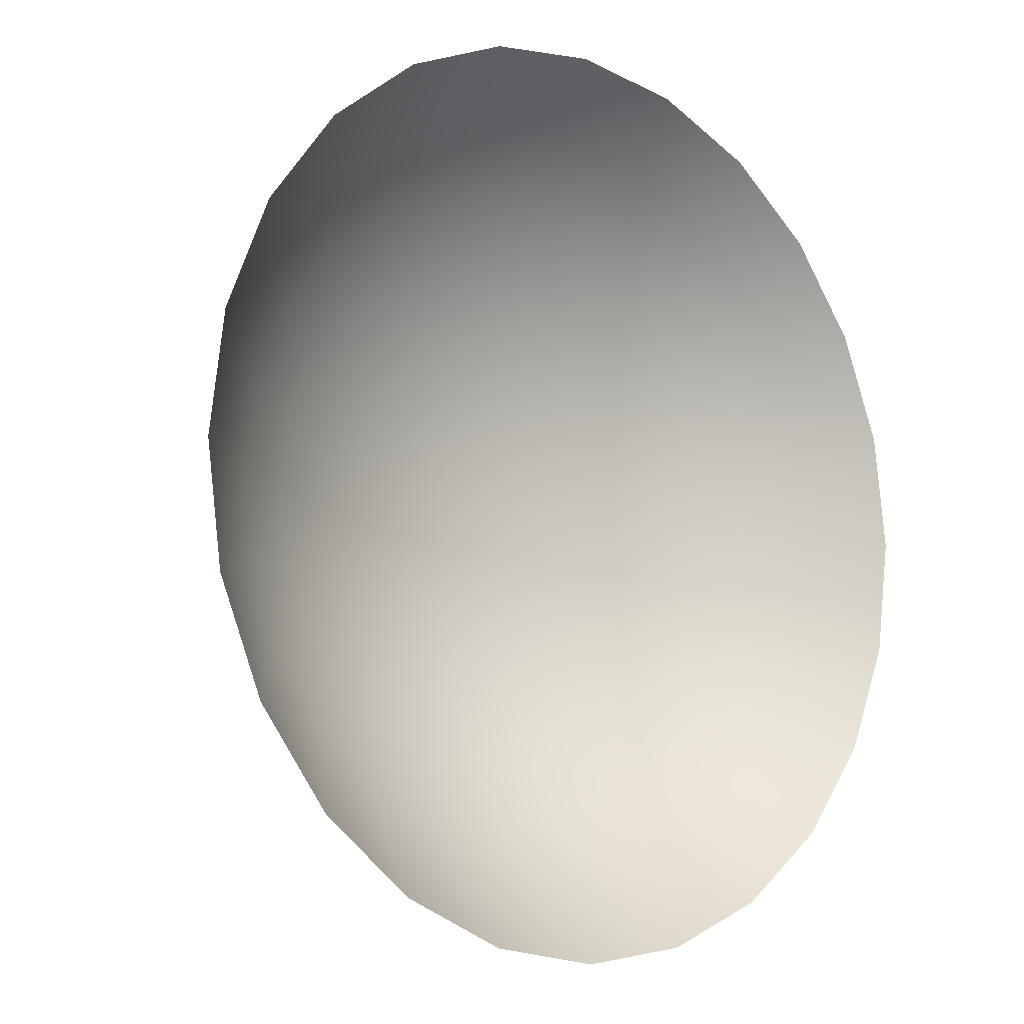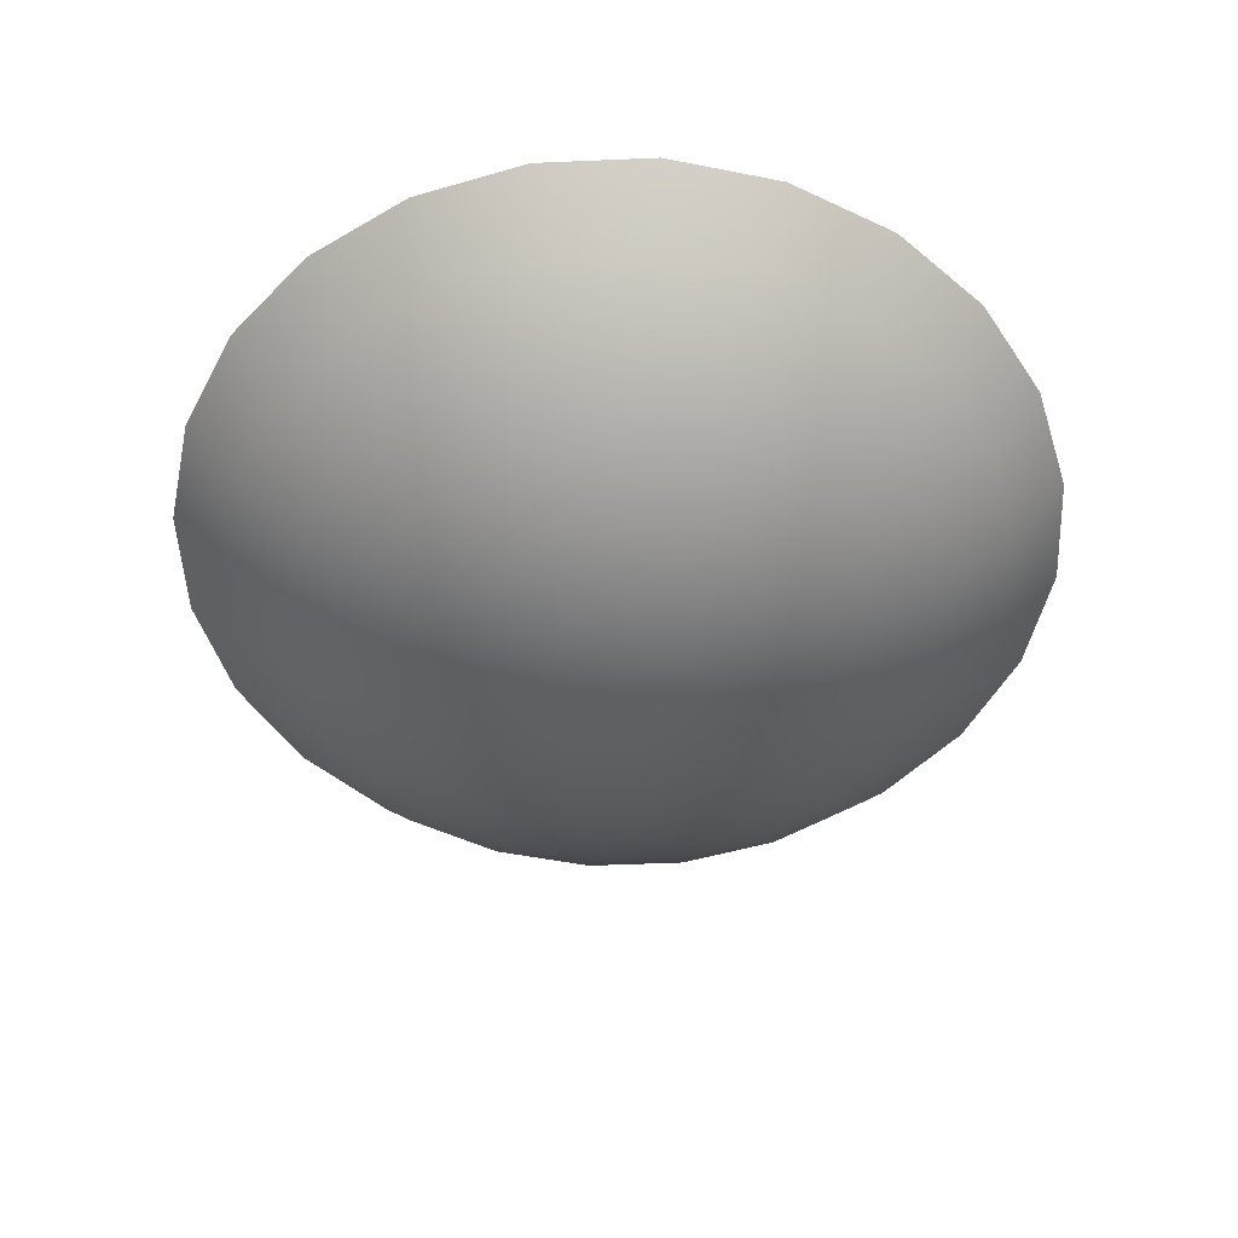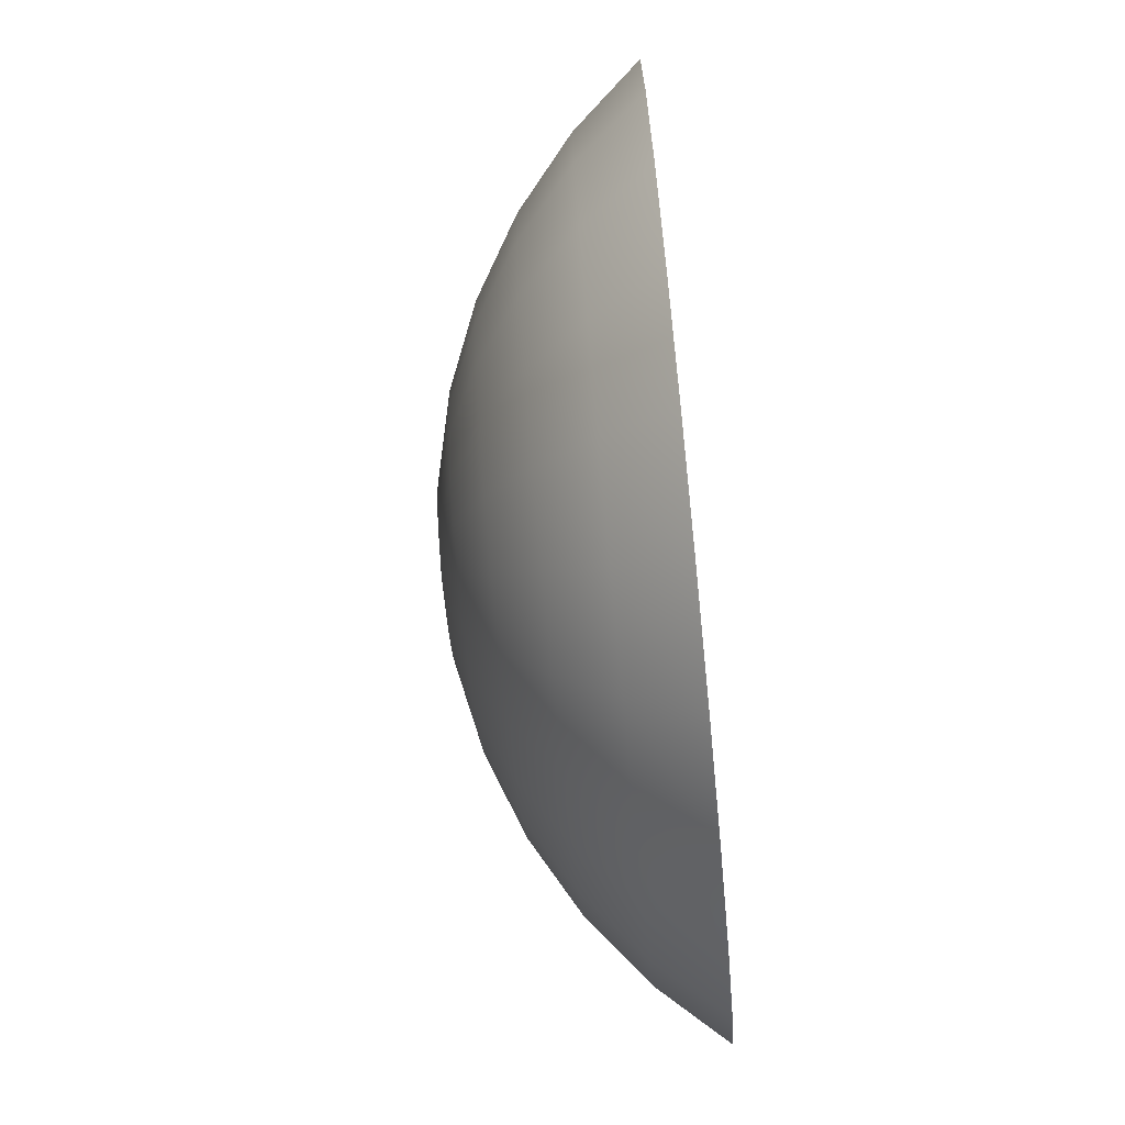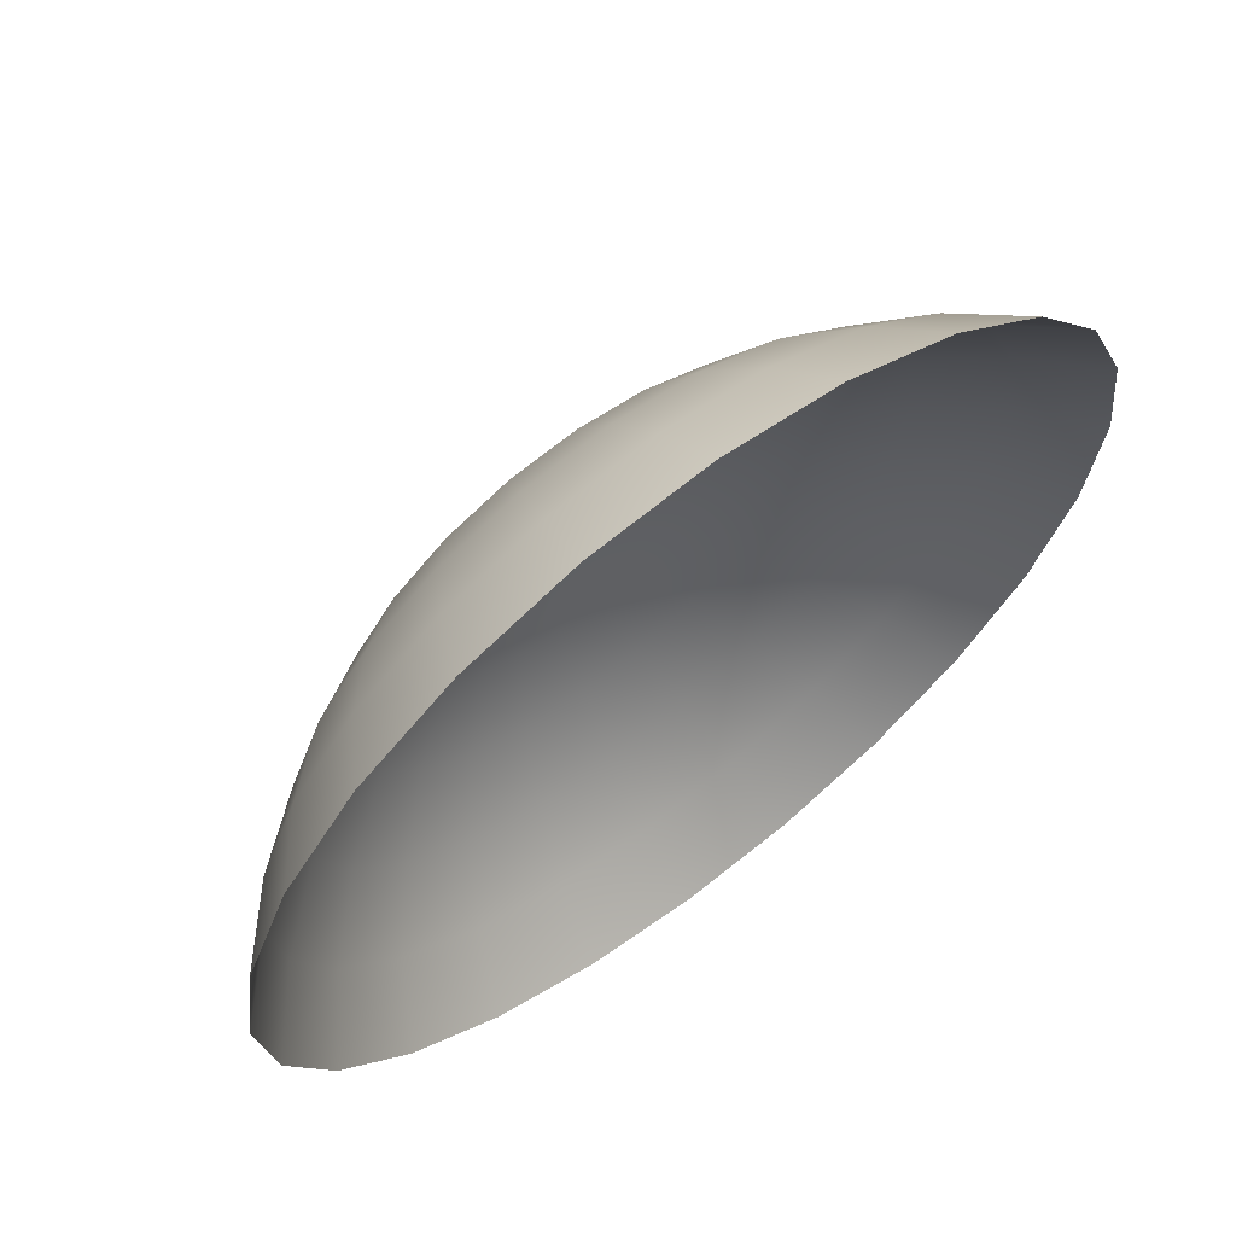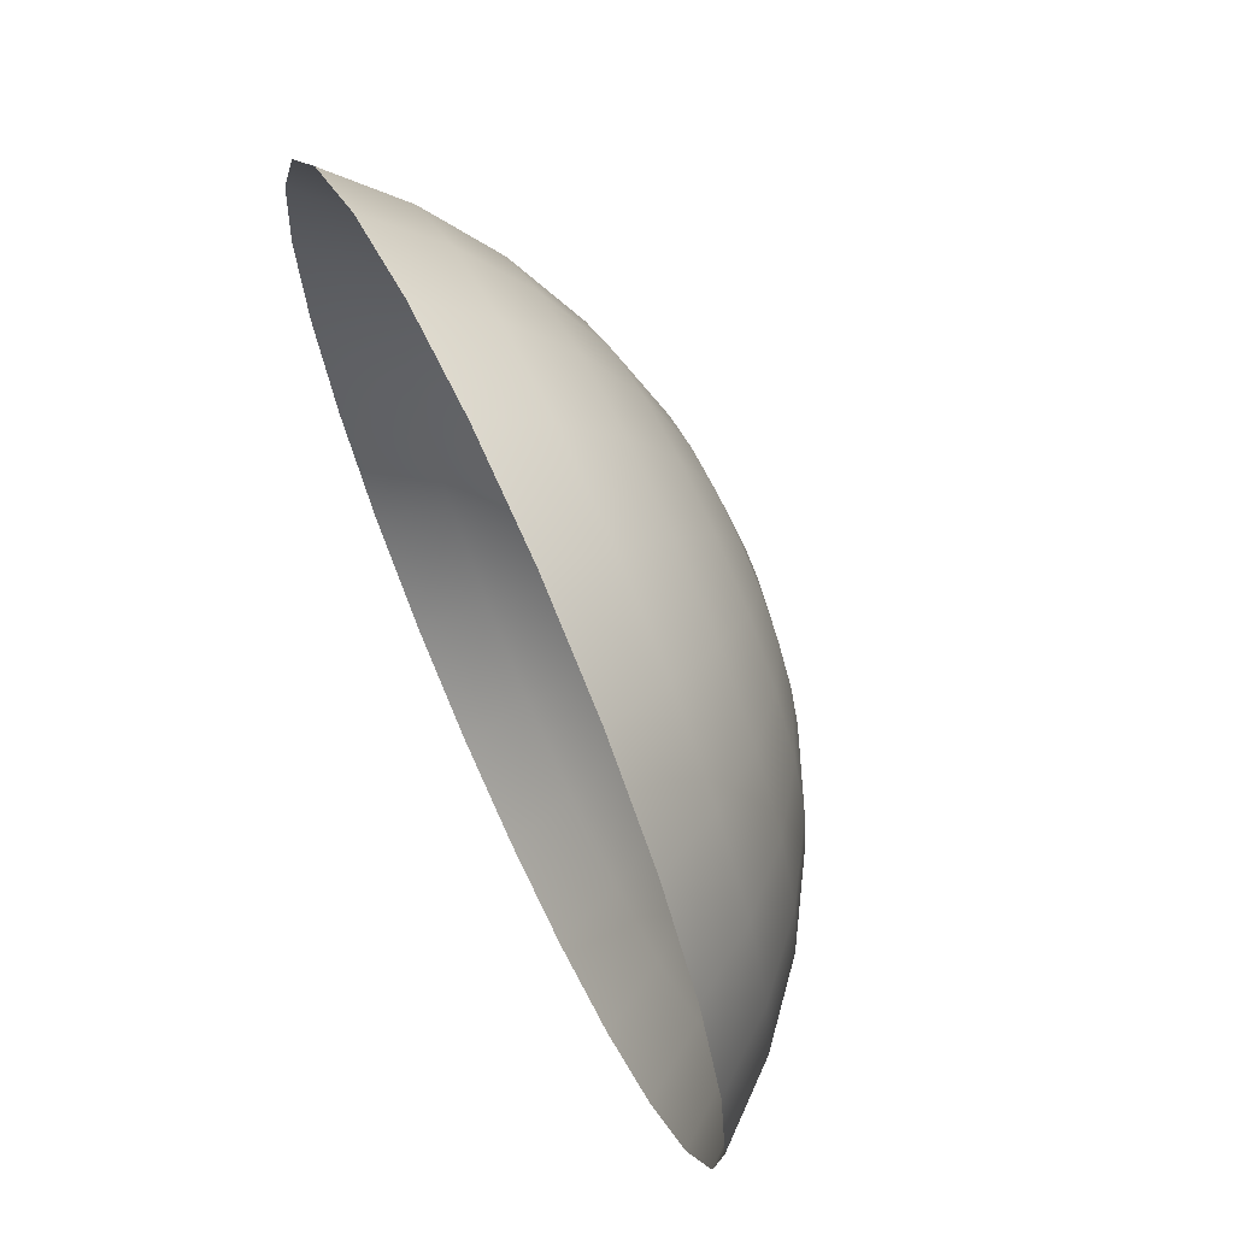
<metadata>
{"format":"obj","ext":"obj","renderer":"f3d","projection":"perspective","resolution":1024,"background":"white","views":[{"elev":-9.8,"azim":-41.7,"up":"+Y"},{"elev":-50.1,"azim":10.2,"up":"+Z"},{"elev":-73.8,"azim":-84.4,"up":"+Y"},{"elev":65.0,"azim":-37.3,"up":"+Y"},{"elev":66.6,"azim":65.5,"up":"+Y"}]}
</metadata>
<code>
o Wooden_Plug1/Wooden_Plug/mesh1/mesh1-geometry#mesh1-geometry
v -0.6974 -0.321 -0.3902
v -0.6979 -0.3187 -0.3894
v -0.6964 -0.3193 -0.3894
v -0.6984 -0.3206 -0.3902
v -0.6974 -0.3169 -0.3883
v -0.6965 -0.3217 -0.3902
v -0.6984 -0.3228 -0.3907
v -0.6995 -0.3185 -0.3894
v -0.6955 -0.3177 -0.3883
v -0.6995 -0.3166 -0.3883
v -0.6951 -0.3203 -0.3894
v -0.698 -0.3231 -0.3907
v -0.6989 -0.3226 -0.3907
v -0.6995 -0.3204 -0.3902
v -0.697 -0.3153 -0.3869
v -0.6995 -0.315 -0.3869
v -0.6959 -0.3225 -0.3902
v -0.6977 -0.3236 -0.3907
v -0.6995 -0.3246 -0.3909
v -0.7006 -0.3206 -0.3902
v -0.7011 -0.3187 -0.3894
v -0.6947 -0.3163 -0.3869
v -0.6938 -0.319 -0.3883
v -0.7016 -0.3169 -0.3883
v -0.6942 -0.3215 -0.3894
v -0.6995 -0.3225 -0.3907
v -0.7 -0.3226 -0.3907
v -0.6966 -0.314 -0.3853
v -0.6995 -0.3136 -0.3853
v -0.702 -0.3153 -0.3869
v -0.6954 -0.3235 -0.3902
v -0.6974 -0.3241 -0.3907
v -0.7016 -0.321 -0.3902
v -0.7006 -0.3228 -0.3907
v -0.7026 -0.3193 -0.3894
v -0.694 -0.3151 -0.3853
v -0.6927 -0.3178 -0.3869
v -0.7024 -0.314 -0.3853
v -0.6926 -0.3206 -0.3883
v -0.7035 -0.3177 -0.3883
v -0.6935 -0.323 -0.3894
v -0.6974 -0.3246 -0.3907
v -0.7043 -0.3163 -0.3869
v -0.705 -0.3151 -0.3853
v -0.6953 -0.3246 -0.3902
v -0.6974 -0.3252 -0.3907
v -0.701 -0.3231 -0.3907
v -0.7025 -0.3217 -0.3902
v -0.7039 -0.3203 -0.3894
v -0.6917 -0.3168 -0.3853
v -0.6912 -0.3198 -0.3869
v -0.6918 -0.3226 -0.3883
v -0.7051 -0.319 -0.3883
v -0.6933 -0.3246 -0.3894
v -0.6954 -0.3257 -0.3902
v -0.6977 -0.3257 -0.3907
v -0.7013 -0.3236 -0.3907
v -0.7063 -0.3178 -0.3869
v -0.6935 -0.3262 -0.3894
v -0.6959 -0.3267 -0.3902
v -0.698 -0.3261 -0.3907
v -0.7015 -0.3241 -0.3907
v -0.7031 -0.3225 -0.3902
v -0.7048 -0.3215 -0.3894
v -0.6899 -0.3191 -0.3853
v -0.6902 -0.3221 -0.3869
v -0.6915 -0.3246 -0.3883
v -0.7064 -0.3206 -0.3883
v -0.7073 -0.3168 -0.3853
v -0.6918 -0.3267 -0.3883
v -0.6942 -0.3277 -0.3894
v -0.6965 -0.3276 -0.3902
v -0.6984 -0.3265 -0.3907
v -0.7016 -0.3246 -0.3907
v -0.6888 -0.3218 -0.3853
v -0.7078 -0.3198 -0.3869
v -0.6926 -0.3286 -0.3883
v -0.6951 -0.329 -0.3894
v -0.6974 -0.3283 -0.3902
v -0.6989 -0.3267 -0.3907
v -0.7035 -0.3235 -0.3902
v -0.7015 -0.3252 -0.3907
v -0.7055 -0.323 -0.3894
v -0.6885 -0.3246 -0.3853
v -0.6899 -0.3246 -0.3869
v -0.6902 -0.3271 -0.3869
v -0.7072 -0.3226 -0.3883
v -0.709 -0.3191 -0.3853
v -0.6912 -0.3294 -0.3869
v -0.6938 -0.3303 -0.3883
v -0.6964 -0.33 -0.3894
v -0.6984 -0.3287 -0.3902
v -0.6995 -0.3267 -0.3907
v -0.7037 -0.3246 -0.3902
v -0.7013 -0.3257 -0.3907
v -0.7035 -0.3257 -0.3902
v -0.7088 -0.3221 -0.3869
v -0.7102 -0.3218 -0.3853
v -0.6927 -0.3314 -0.3869
v -0.6955 -0.3315 -0.3883
v -0.6979 -0.3306 -0.3894
v -0.6995 -0.3288 -0.3902
v -0.7 -0.3267 -0.3907
v -0.701 -0.3261 -0.3907
v -0.7031 -0.3267 -0.3902
v -0.7057 -0.3246 -0.3894
v -0.6888 -0.3275 -0.3853
v -0.7075 -0.3246 -0.3883
v -0.6917 -0.3324 -0.3853
v -0.6947 -0.333 -0.3869
v -0.6974 -0.3323 -0.3883
v -0.6995 -0.3308 -0.3894
v -0.7006 -0.3287 -0.3902
v -0.7006 -0.3265 -0.3907
v -0.7055 -0.3262 -0.3894
v -0.7025 -0.3276 -0.3902
v -0.7048 -0.3277 -0.3894
v -0.6899 -0.3301 -0.3853
v -0.7091 -0.3246 -0.3869
v -0.694 -0.3342 -0.3853
v -0.697 -0.3339 -0.3869
v -0.6995 -0.3326 -0.3883
v -0.7011 -0.3306 -0.3894
v -0.7016 -0.3283 -0.3902
v -0.7039 -0.329 -0.3894
v -0.7072 -0.3267 -0.3883
v -0.7088 -0.3271 -0.3869
v -0.7105 -0.3246 -0.3853
v -0.6995 -0.3342 -0.3869
v -0.7016 -0.3323 -0.3883
v -0.7064 -0.3286 -0.3883
v -0.7026 -0.33 -0.3894
v -0.7051 -0.3303 -0.3883
v -0.6966 -0.3353 -0.3853
v -0.702 -0.3339 -0.3869
v -0.7035 -0.3315 -0.3883
v -0.7078 -0.3294 -0.3869
v -0.7102 -0.3275 -0.3853
v -0.6995 -0.3357 -0.3853
v -0.7063 -0.3314 -0.3869
v -0.7043 -0.333 -0.3869
v -0.7024 -0.3353 -0.3853
v -0.709 -0.3301 -0.3853
v -0.7073 -0.3324 -0.3853
v -0.705 -0.3342 -0.3853
f 1 2 3
f 2 1 4
f 5 3 2
f 3 6 1
f 7 4 1
f 4 8 2
f 3 5 9
f 2 10 5
f 6 3 11
f 12 1 6
f 4 7 13
f 1 12 7
f 8 4 14
f 10 2 8
f 15 9 5
f 9 11 3
f 16 5 10
f 11 17 6
f 6 18 12
f 19 13 7
f 13 14 4
f 19 7 12
f 20 8 14
f 21 10 8
f 9 15 22
f 5 16 15
f 11 9 23
f 24 16 10
f 17 11 25
f 18 6 17
f 19 12 18
f 26 13 19
f 14 13 26
f 8 20 21
f 14 27 20
f 10 21 24
f 28 22 15
f 22 23 9
f 29 15 16
f 23 25 11
f 16 24 30
f 25 31 17
f 17 32 18
f 19 18 32
f 27 26 19
f 27 14 26
f 33 21 20
f 34 20 27
f 35 24 21
f 22 28 36
f 15 29 28
f 23 22 37
f 16 38 29
f 25 23 39
f 40 30 24
f 38 16 30
f 31 25 41
f 32 17 31
f 19 32 42
f 34 27 19
f 21 33 35
f 20 34 33
f 24 35 40
f 36 37 22
f 37 39 23
f 39 41 25
f 30 40 43
f 30 44 38
f 41 45 31
f 31 42 32
f 19 42 46
f 47 34 19
f 48 35 33
f 47 33 34
f 49 40 35
f 37 36 50
f 39 37 51
f 41 39 52
f 53 43 40
f 44 30 43
f 45 41 54
f 42 31 45
f 42 55 46
f 19 46 56
f 57 47 19
f 35 48 49
f 33 47 48
f 40 49 53
f 50 51 37
f 51 52 39
f 52 54 41
f 43 53 58
f 58 44 43
f 59 45 54
f 55 42 45
f 60 46 55
f 46 60 56
f 19 56 61
f 57 48 47
f 62 57 19
f 63 49 48
f 64 53 49
f 51 50 65
f 52 51 66
f 54 52 67
f 68 58 53
f 44 58 69
f 45 59 55
f 54 70 59
f 55 71 60
f 72 56 60
f 56 72 61
f 19 61 73
f 48 57 63
f 62 63 57
f 74 62 19
f 49 63 64
f 53 64 68
f 75 51 65
f 51 75 66
f 66 67 52
f 70 54 67
f 58 68 76
f 76 69 58
f 71 55 59
f 77 59 70
f 78 60 71
f 60 78 72
f 79 61 72
f 61 79 73
f 19 73 80
f 63 62 81
f 74 81 62
f 74 19 82
f 81 64 63
f 83 68 64
f 84 66 75
f 67 66 85
f 67 86 70
f 87 76 68
f 69 76 88
f 59 77 71
f 70 89 77
f 71 90 78
f 91 72 78
f 72 91 79
f 92 73 79
f 73 92 80
f 19 80 93
f 81 74 94
f 82 19 95
f 96 74 82
f 64 81 83
f 68 83 87
f 66 84 85
f 86 67 85
f 89 70 86
f 76 87 97
f 76 98 88
f 90 71 77
f 99 77 89
f 100 78 90
f 78 100 91
f 101 79 91
f 79 101 92
f 102 80 92
f 80 102 93
f 103 19 93
f 74 96 94
f 94 83 81
f 95 19 104
f 105 82 95
f 82 105 96
f 106 87 83
f 84 86 85
f 107 89 86
f 108 97 87
f 98 76 97
f 77 99 90
f 89 109 99
f 90 110 100
f 111 91 100
f 91 111 101
f 112 92 101
f 92 112 102
f 113 93 102
f 114 19 103
f 93 113 103
f 115 94 96
f 83 94 106
f 104 19 114
f 116 95 104
f 95 116 105
f 117 96 105
f 87 106 108
f 86 84 107
f 89 107 118
f 97 108 119
f 119 98 97
f 110 90 99
f 109 89 118
f 120 99 109
f 121 100 110
f 100 121 111
f 122 101 111
f 101 122 112
f 123 102 112
f 102 123 113
f 113 114 103
f 94 115 106
f 96 117 115
f 124 104 114
f 104 124 116
f 125 105 116
f 105 125 117
f 106 126 108
f 108 127 119
f 98 119 128
f 99 120 110
f 120 121 110
f 129 111 121
f 111 129 122
f 130 112 122
f 112 130 123
f 123 124 113
f 114 113 124
f 126 106 115
f 131 115 117
f 132 116 124
f 116 132 125
f 133 117 125
f 127 108 126
f 127 128 119
f 121 120 134
f 134 129 121
f 135 122 129
f 122 135 130
f 130 132 123
f 124 123 132
f 115 131 126
f 117 133 131
f 136 125 132
f 125 136 133
f 126 137 127
f 128 127 138
f 129 134 139
f 139 135 129
f 135 136 130
f 132 130 136
f 137 126 131
f 140 131 133
f 141 133 136
f 137 138 127
f 135 139 142
f 136 135 141
f 131 140 137
f 133 141 140
f 138 137 143
f 142 141 135
f 144 137 140
f 145 140 141
f 137 144 143
f 141 142 145
f 140 145 144
f 3 2 1
f 4 1 2
f 2 3 5
f 1 6 3
f 1 4 7
f 2 8 4
f 9 5 3
f 5 10 2
f 11 3 6
f 6 1 12
f 13 7 4
f 7 12 1
f 14 4 8
f 8 2 10
f 5 9 15
f 3 11 9
f 10 5 16
f 6 17 11
f 12 18 6
f 7 13 19
f 4 14 13
f 12 7 19
f 14 8 20
f 8 10 21
f 22 15 9
f 15 16 5
f 23 9 11
f 10 16 24
f 25 11 17
f 17 6 18
f 18 12 19
f 19 13 26
f 26 13 14
f 21 20 8
f 20 27 14
f 24 21 10
f 15 22 28
f 9 23 22
f 16 15 29
f 11 25 23
f 30 24 16
f 17 31 25
f 18 32 17
f 32 18 19
f 19 26 27
f 26 14 27
f 20 21 33
f 27 20 34
f 21 24 35
f 36 28 22
f 28 29 15
f 37 22 23
f 29 38 16
f 39 23 25
f 24 30 40
f 30 16 38
f 41 25 31
f 31 17 32
f 42 32 19
f 19 27 34
f 35 33 21
f 33 34 20
f 40 35 24
f 22 37 36
f 23 39 37
f 25 41 39
f 43 40 30
f 38 44 30
f 31 45 41
f 32 42 31
f 46 42 19
f 19 34 47
f 33 35 48
f 34 33 47
f 35 40 49
f 50 36 37
f 51 37 39
f 52 39 41
f 40 43 53
f 43 30 44
f 54 41 45
f 45 31 42
f 46 55 42
f 56 46 19
f 19 47 57
f 49 48 35
f 48 47 33
f 53 49 40
f 37 51 50
f 39 52 51
f 41 54 52
f 58 53 43
f 43 44 58
f 54 45 59
f 45 42 55
f 55 46 60
f 56 60 46
f 61 56 19
f 47 48 57
f 19 57 62
f 48 49 63
f 49 53 64
f 65 50 51
f 66 51 52
f 67 52 54
f 53 58 68
f 69 58 44
f 55 59 45
f 59 70 54
f 60 71 55
f 60 56 72
f 61 72 56
f 73 61 19
f 63 57 48
f 57 63 62
f 19 62 74
f 64 63 49
f 68 64 53
f 65 51 75
f 66 75 51
f 52 67 66
f 67 54 70
f 76 68 58
f 58 69 76
f 59 55 71
f 70 59 77
f 71 60 78
f 72 78 60
f 72 61 79
f 73 79 61
f 80 73 19
f 81 62 63
f 62 81 74
f 82 19 74
f 63 64 81
f 64 68 83
f 75 66 84
f 85 66 67
f 70 86 67
f 68 76 87
f 88 76 69
f 71 77 59
f 77 89 70
f 78 90 71
f 78 72 91
f 79 91 72
f 79 73 92
f 80 92 73
f 93 80 19
f 94 74 81
f 95 19 82
f 82 74 96
f 83 81 64
f 87 83 68
f 85 84 66
f 85 67 86
f 86 70 89
f 97 87 76
f 88 98 76
f 77 71 90
f 89 77 99
f 90 78 100
f 91 100 78
f 91 79 101
f 92 101 79
f 92 80 102
f 93 102 80
f 93 19 103
f 94 96 74
f 81 83 94
f 104 19 95
f 95 82 105
f 96 105 82
f 83 87 106
f 85 86 84
f 86 89 107
f 87 97 108
f 97 76 98
f 90 99 77
f 99 109 89
f 100 110 90
f 100 91 111
f 101 111 91
f 101 92 112
f 102 112 92
f 102 93 113
f 103 19 114
f 103 113 93
f 96 94 115
f 106 94 83
f 114 19 104
f 104 95 116
f 105 116 95
f 105 96 117
f 108 106 87
f 107 84 86
f 118 107 89
f 119 108 97
f 97 98 119
f 99 90 110
f 118 89 109
f 109 99 120
f 110 100 121
f 111 121 100
f 111 101 122
f 112 122 101
f 112 102 123
f 113 123 102
f 103 114 113
f 106 115 94
f 115 117 96
f 114 104 124
f 116 124 104
f 116 105 125
f 117 125 105
f 108 126 106
f 119 127 108
f 128 119 98
f 110 120 99
f 110 121 120
f 121 111 129
f 122 129 111
f 122 112 130
f 123 130 112
f 113 124 123
f 124 113 114
f 115 106 126
f 117 115 131
f 124 116 132
f 125 132 116
f 125 117 133
f 126 108 127
f 119 128 127
f 134 120 121
f 121 129 134
f 129 122 135
f 130 135 122
f 123 132 130
f 132 123 124
f 126 131 115
f 131 133 117
f 132 125 136
f 133 136 125
f 127 137 126
f 138 127 128
f 139 134 129
f 129 135 139
f 130 136 135
f 136 130 132
f 131 126 137
f 133 131 140
f 136 133 141
f 127 138 137
f 142 139 135
f 141 135 136
f 137 140 131
f 140 141 133
f 143 137 138
f 135 141 142
f 140 137 144
f 141 140 145
f 143 144 137
f 145 142 141
f 144 145 140

</code>
